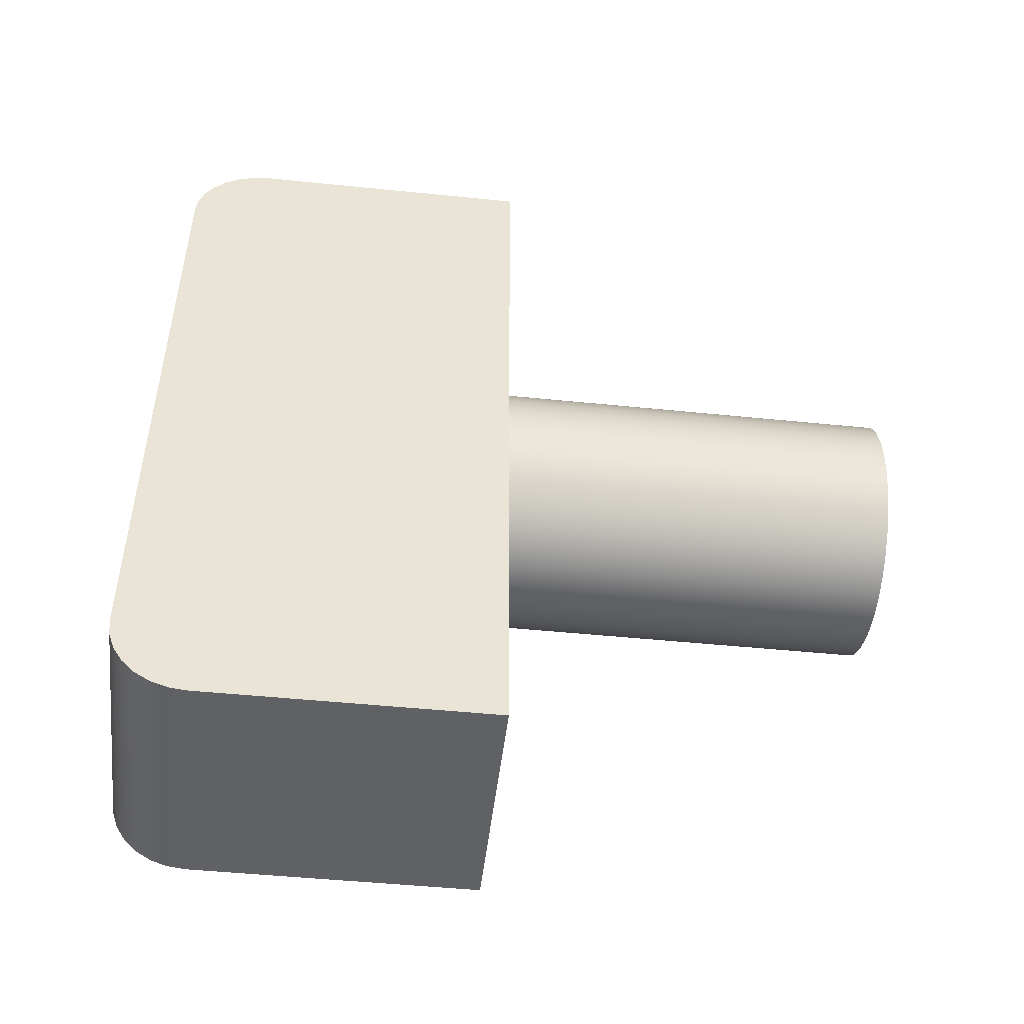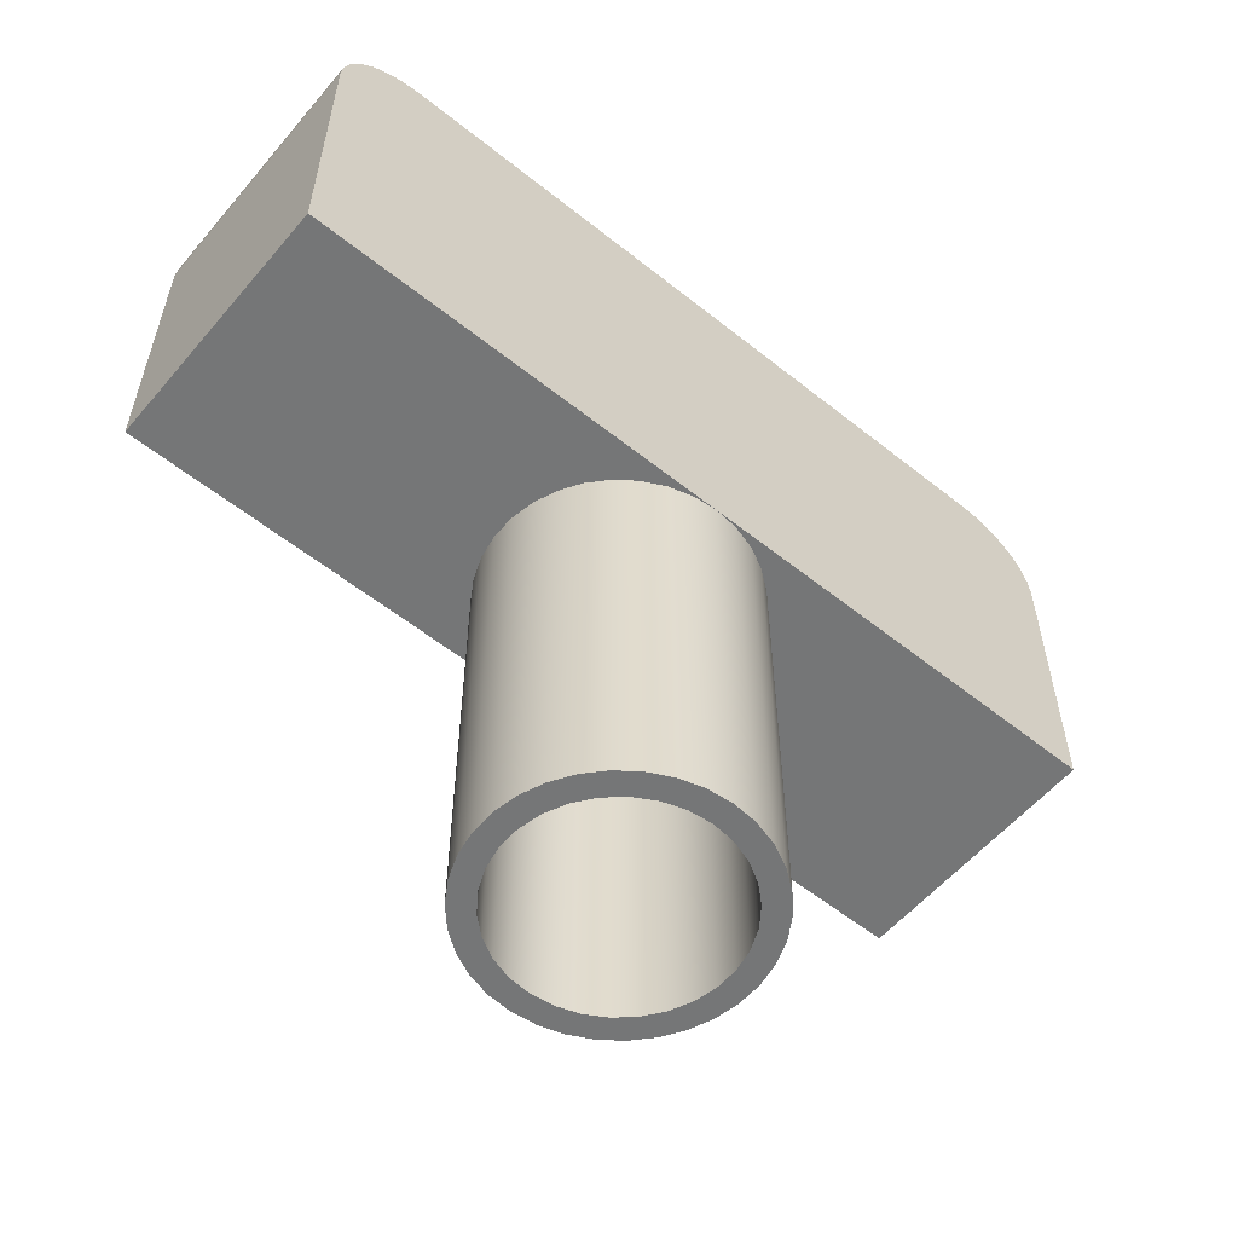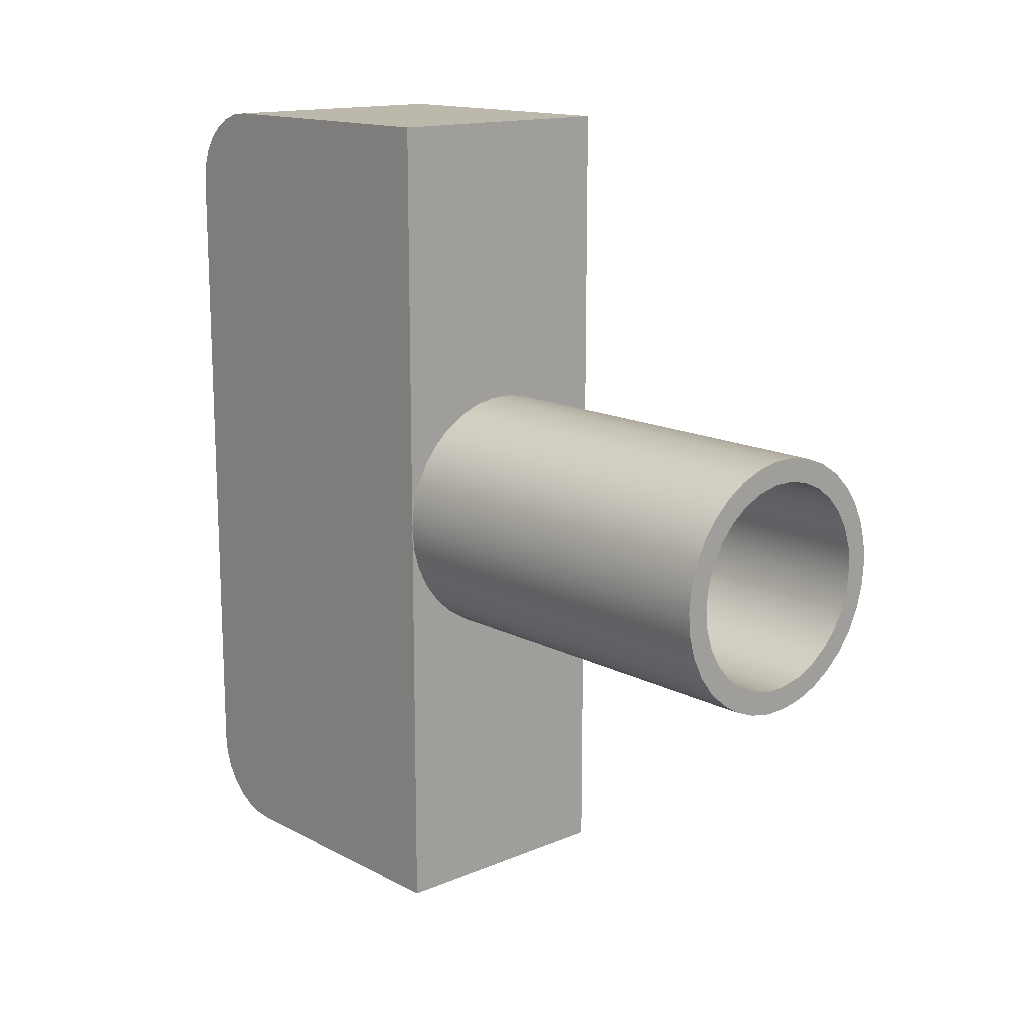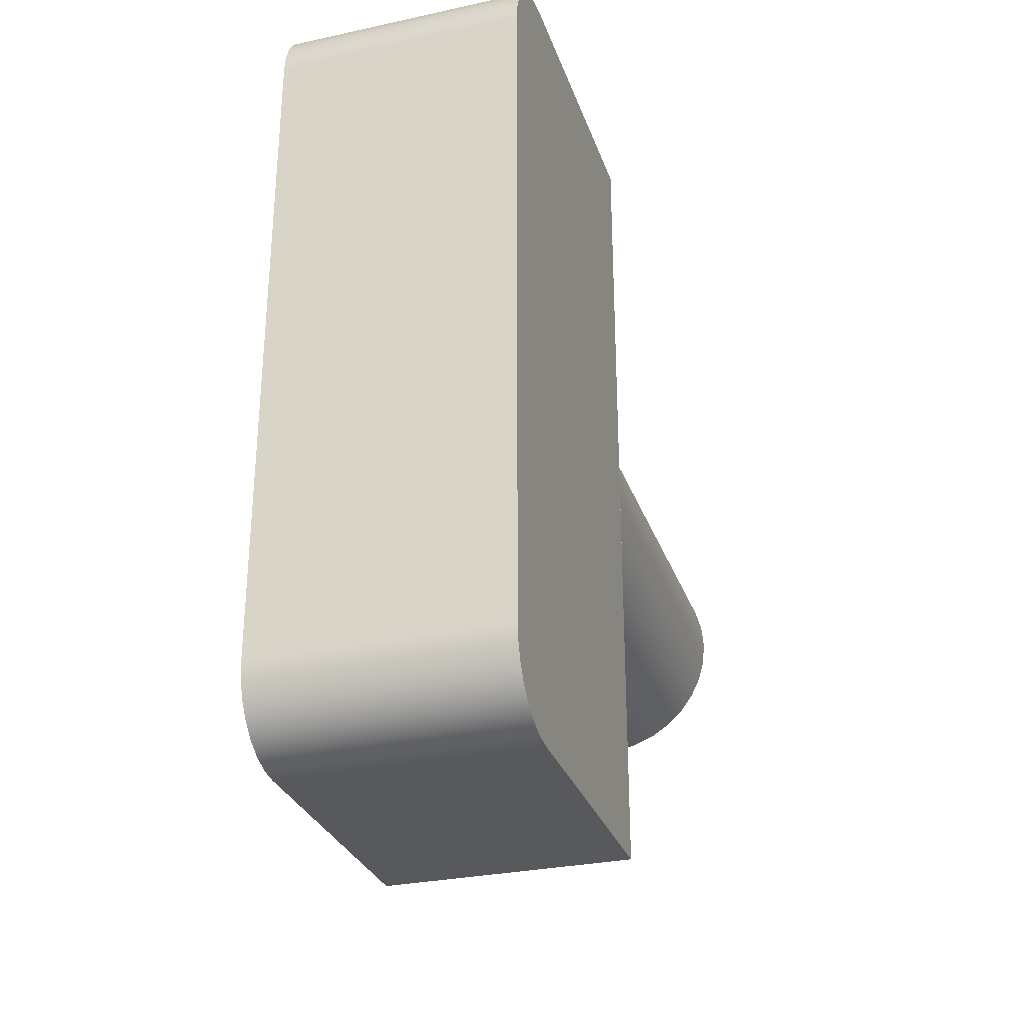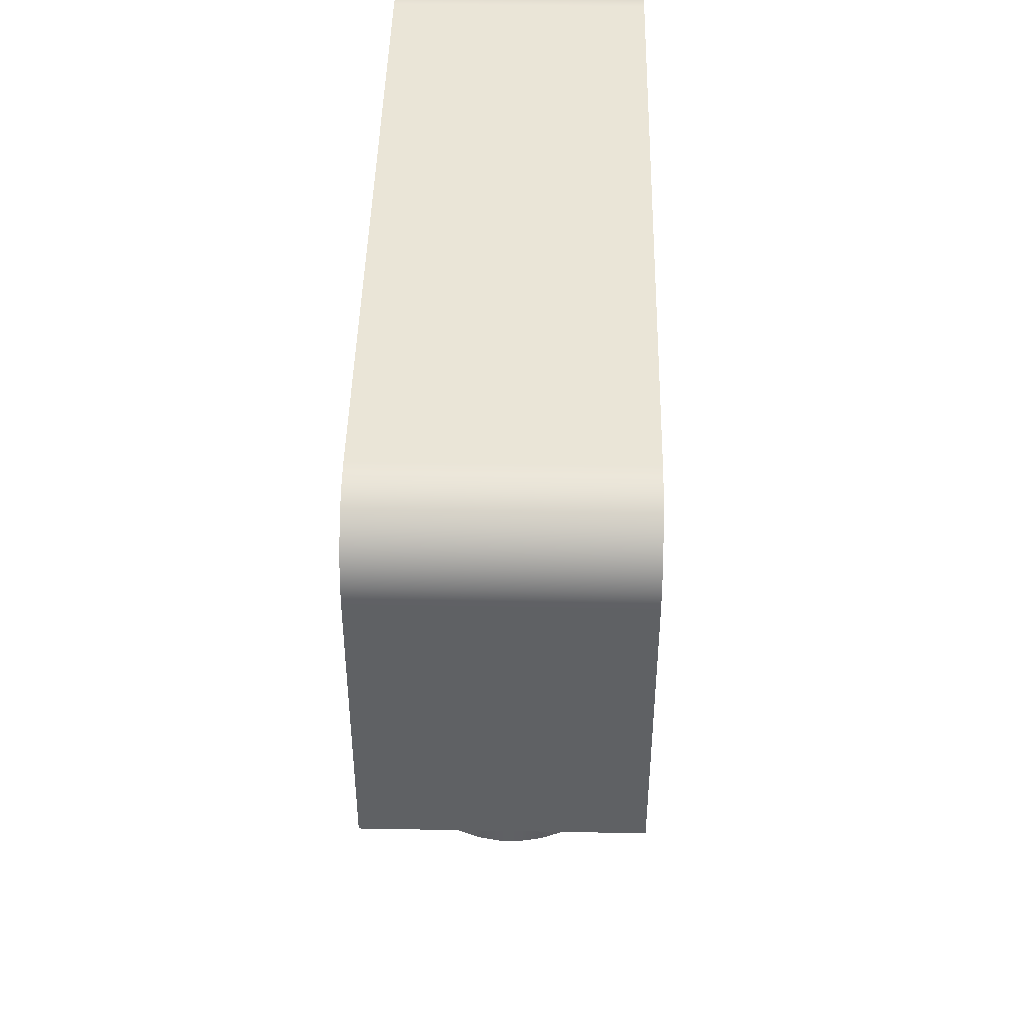
<metadata>
{"format":"obj","ext":"obj","renderer":"f3d","projection":"perspective","resolution":1024,"background":"white","views":[{"elev":-48.4,"azim":-96.5,"up":"+Z"},{"elev":-56.7,"azim":50.2,"up":"+Y"},{"elev":14.7,"azim":-41.9,"up":"+Z"},{"elev":-29.9,"azim":-162.5,"up":"+Z"},{"elev":44.4,"azim":1.2,"up":"+Y"}]}
</metadata>
<code>
v -4.5 -25.5 -5.511e-16
v -4.402 -25.5 -0.9356
v -4.111 -25.5 -1.83
v -3.641 -25.5 -2.645
v -3.011 -25.5 -3.344
v -2.25 -25.5 -3.897
v -1.391 -25.5 -4.28
v -0.4704 -25.5 -4.475
v 0.4704 -25.5 -4.475
v 1.391 -25.5 -4.28
v 2.25 -25.5 -3.897
v 3.011 -25.5 -3.344
v 3.641 -25.5 -2.645
v 4.111 -25.5 -1.83
v 4.402 -25.5 -0.9356
v 4.5 -25.5 0
v 4.402 -25.5 0.9356
v 4.111 -25.5 1.83
v 3.641 -25.5 2.645
v 3.011 -25.5 3.344
v 2.25 -25.5 3.897
v 1.391 -25.5 4.28
v 0.4704 -25.5 4.475
v -0.4704 -25.5 4.475
v -1.391 -25.5 4.28
v -2.25 -25.5 3.897
v -3.011 -25.5 3.344
v -3.641 -25.5 2.645
v -4.111 -25.5 1.83
v -4.402 -25.5 0.9356
v -4.5 -8 -5.511e-16
v -4.402 -8 0.9356
v -4.111 -8 1.83
v -3.641 -8 2.645
v -3.011 -8 3.344
v -2.25 -8 3.897
v -1.391 -8 4.28
v -0.4704 -8 4.475
v 0.4704 -8 4.475
v 1.391 -8 4.28
v 2.25 -8 3.897
v 3.011 -8 3.344
v 3.641 -8 2.645
v 4.111 -8 1.83
v 4.402 -8 0.9356
v 4.5 -8 0
v 4.402 -8 -0.9356
v 4.111 -8 -1.83
v 3.641 -8 -2.645
v 3.011 -8 -3.344
v 2.25 -8 -3.897
v 1.391 -8 -4.28
v 0.4704 -8 -4.475
v -0.4704 -8 -4.475
v -1.391 -8 -4.28
v -2.25 -8 -3.897
v -3.011 -8 -3.344
v -3.641 -8 -2.645
v -4.111 -8 -1.83
v -4.402 -8 -0.9356
v -4.5 -25.5 -5.511e-16
v -4.5 -8 -5.511e-16
v -5.5 -25.5 -6.736e-16
v -5.406 -25.5 1.011
v -5.129 -25.5 1.987
v -4.676 -25.5 2.895
v -4.065 -25.5 3.705
v -3.314 -25.5 4.389
v -2.452 -25.5 4.923
v -1.505 -25.5 5.29
v -0.5075 -25.5 5.477
v 0.5075 -25.5 5.477
v 1.505 -25.5 5.29
v 2.452 -25.5 4.923
v 3.314 -25.5 4.389
v 4.065 -25.5 3.705
v 4.676 -25.5 2.895
v 5.129 -25.5 1.987
v 5.406 -25.5 1.011
v 5.5 -25.5 0
v 5.406 -25.5 -1.011
v 5.129 -25.5 -1.987
v 4.676 -25.5 -2.895
v 4.065 -25.5 -3.705
v 3.314 -25.5 -4.389
v 2.452 -25.5 -4.923
v 1.505 -25.5 -5.29
v 0.5075 -25.5 -5.477
v -0.5075 -25.5 -5.477
v -1.505 -25.5 -5.29
v -2.452 -25.5 -4.923
v -3.314 -25.5 -4.389
v -4.065 -25.5 -3.705
v -4.676 -25.5 -2.895
v -5.129 -25.5 -1.987
v -5.406 -25.5 -1.011
v -5.5 -8 -6.736e-16
v -5.406 -8 -1.011
v -5.129 -8 -1.987
v -4.676 -8 -2.895
v -4.065 -8 -3.705
v -3.314 -8 -4.389
v -2.452 -8 -4.923
v -1.505 -8 -5.29
v -0.5075 -8 -5.477
v 0.5075 -8 -5.477
v 1.505 -8 -5.29
v 2.452 -8 -4.923
v 3.314 -8 -4.389
v 4.065 -8 -3.705
v 4.676 -8 -2.895
v 5.129 -8 -1.987
v 5.406 -8 -1.011
v 5.5 -8 0
v 5.406 -8 1.011
v 5.129 -8 1.987
v 4.676 -8 2.895
v 4.065 -8 3.705
v 3.314 -8 4.389
v 2.452 -8 4.923
v 1.505 -8 5.29
v 0.5075 -8 5.477
v -0.5075 -8 5.477
v -1.505 -8 5.29
v -2.452 -8 4.923
v -3.314 -8 4.389
v -4.065 -8 3.705
v -4.676 -8 2.895
v -5.129 -8 1.987
v -5.406 -8 1.011
v -5.5 -8 -6.736e-16
v -5.5 -25.5 -6.736e-16
v -4.5 -25.5 -5.511e-16
v -4.402 -25.5 0.9356
v -4.111 -25.5 1.83
v -3.641 -25.5 2.645
v -3.011 -25.5 3.344
v -2.25 -25.5 3.897
v -1.391 -25.5 4.28
v -0.4704 -25.5 4.475
v 0.4704 -25.5 4.475
v 1.391 -25.5 4.28
v 2.25 -25.5 3.897
v 3.011 -25.5 3.344
v 3.641 -25.5 2.645
v 4.111 -25.5 1.83
v 4.402 -25.5 0.9356
v 4.5 -25.5 0
v 4.402 -25.5 -0.9356
v 4.111 -25.5 -1.83
v 3.641 -25.5 -2.645
v 3.011 -25.5 -3.344
v 2.25 -25.5 -3.897
v 1.391 -25.5 -4.28
v 0.4704 -25.5 -4.475
v -0.4704 -25.5 -4.475
v -1.391 -25.5 -4.28
v -2.25 -25.5 -3.897
v -3.011 -25.5 -3.344
v -3.641 -25.5 -2.645
v -4.111 -25.5 -1.83
v -4.402 -25.5 -0.9356
v -5.5 -25.5 -6.736e-16
v -5.406 -25.5 -1.011
v -5.129 -25.5 -1.987
v -4.676 -25.5 -2.895
v -4.065 -25.5 -3.705
v -3.314 -25.5 -4.389
v -2.452 -25.5 -4.923
v -1.505 -25.5 -5.29
v -0.5075 -25.5 -5.477
v 0.5075 -25.5 -5.477
v 1.505 -25.5 -5.29
v 2.452 -25.5 -4.923
v 3.314 -25.5 -4.389
v 4.065 -25.5 -3.705
v 4.676 -25.5 -2.895
v 5.129 -25.5 -1.987
v 5.406 -25.5 -1.011
v 5.5 -25.5 0
v 5.406 -25.5 1.011
v 5.129 -25.5 1.987
v 4.676 -25.5 2.895
v 4.065 -25.5 3.705
v 3.314 -25.5 4.389
v 2.452 -25.5 4.923
v 1.505 -25.5 5.29
v 0.5075 -25.5 5.477
v -0.5075 -25.5 5.477
v -1.505 -25.5 5.29
v -2.452 -25.5 4.923
v -3.314 -25.5 4.389
v -4.065 -25.5 3.705
v -4.676 -25.5 2.895
v -5.129 -25.5 1.987
v -5.406 -25.5 1.011
v -5.5 -8 -6.736e-16
v -5.406 -8 1.011
v -5.129 -8 1.987
v -4.676 -8 2.895
v -4.065 -8 3.705
v -3.314 -8 4.389
v -2.452 -8 4.923
v -1.505 -8 5.29
v -0.5075 -8 5.477
v 0.5075 -8 5.477
v 1.505 -8 5.29
v 2.452 -8 4.923
v 3.314 -8 4.389
v 4.065 -8 3.705
v 4.676 -8 2.895
v 5.129 -8 1.987
v 5.406 -8 1.011
v 5.5 -8 0
v 5.5 -8 18.25
v -5.5 -8 18.25
v 5.5 -8 0
v 5.406 -8 -1.011
v 5.129 -8 -1.987
v 4.676 -8 -2.895
v 4.065 -8 -3.705
v 3.314 -8 -4.389
v 2.452 -8 -4.923
v 1.505 -8 -5.29
v 0.5075 -8 -5.477
v -0.5075 -8 -5.477
v -1.505 -8 -5.29
v -2.452 -8 -4.923
v -3.314 -8 -4.389
v -4.065 -8 -3.705
v -4.676 -8 -2.895
v -5.129 -8 -1.987
v -5.406 -8 -1.011
v -5.5 -8 -6.736e-16
v -5.5 -8 -18.25
v 5.5 -8 -18.25
v -5.5 8 -14.75
v -5.5 7.912 -15.53
v -5.5 7.653 -16.27
v -5.5 7.236 -16.93
v -5.5 6.682 -17.49
v -5.5 6.019 -17.9
v -5.5 5.279 -18.16
v -5.5 4.5 -18.25
v -5.5 -8 -18.25
v -5.5 -8 -6.736e-16
v -5.5 -8 18.25
v -5.5 4.5 18.25
v -5.5 5.279 18.16
v -5.5 6.019 17.9
v -5.5 6.682 17.49
v -5.5 7.236 16.93
v -5.5 7.653 16.27
v -5.5 7.912 15.53
v -5.5 8 14.75
v -5.5 4.5 -18.25
v 5.5 4.5 -18.25
v 5.5 -8 -18.25
v -5.5 -8 -18.25
v -4.5 -8 -5.511e-16
v -4.402 -8 -0.9356
v -4.111 -8 -1.83
v -3.641 -8 -2.645
v -3.011 -8 -3.344
v -2.25 -8 -3.897
v -1.391 -8 -4.28
v -0.4704 -8 -4.475
v 0.4704 -8 -4.475
v 1.391 -8 -4.28
v 2.25 -8 -3.897
v 3.011 -8 -3.344
v 3.641 -8 -2.645
v 4.111 -8 -1.83
v 4.402 -8 -0.9356
v 4.5 -8 0
v 4.402 -8 0.9356
v 4.111 -8 1.83
v 3.641 -8 2.645
v 3.011 -8 3.344
v 2.25 -8 3.897
v 1.391 -8 4.28
v 0.4704 -8 4.475
v -0.4704 -8 4.475
v -1.391 -8 4.28
v -2.25 -8 3.897
v -3.011 -8 3.344
v -3.641 -8 2.645
v -4.111 -8 1.83
v -4.402 -8 0.9356
v -5.5 -8 18.25
v 5.5 -8 18.25
v 5.5 4.5 18.25
v -5.5 4.5 18.25
v -5.5 4.5 18.25
v 5.5 4.5 18.25
v 5.5 5.279 18.16
v 5.5 6.019 17.9
v 5.5 6.682 17.49
v 5.5 7.236 16.93
v 5.5 7.653 16.27
v 5.5 7.912 15.53
v 5.5 8 14.75
v -5.5 8 14.75
v -5.5 7.912 15.53
v -5.5 7.653 16.27
v -5.5 7.236 16.93
v -5.5 6.682 17.49
v -5.5 6.019 17.9
v -5.5 5.279 18.16
v -5.5 8 14.75
v 5.5 8 14.75
v 5.5 8 -14.75
v -5.5 8 -14.75
v -5.5 8 -14.75
v 5.5 8 -14.75
v 5.5 7.912 -15.53
v 5.5 7.653 -16.27
v 5.5 7.236 -16.93
v 5.5 6.682 -17.49
v 5.5 6.019 -17.9
v 5.5 5.279 -18.16
v 5.5 4.5 -18.25
v -5.5 4.5 -18.25
v -5.5 5.279 -18.16
v -5.5 6.019 -17.9
v -5.5 6.682 -17.49
v -5.5 7.236 -16.93
v -5.5 7.653 -16.27
v -5.5 7.912 -15.53
v 5.5 4.5 -18.25
v 5.5 5.279 -18.16
v 5.5 6.019 -17.9
v 5.5 6.682 -17.49
v 5.5 7.236 -16.93
v 5.5 7.653 -16.27
v 5.5 7.912 -15.53
v 5.5 8 -14.75
v 5.5 8 14.75
v 5.5 7.912 15.53
v 5.5 7.653 16.27
v 5.5 7.236 16.93
v 5.5 6.682 17.49
v 5.5 6.019 17.9
v 5.5 5.279 18.16
v 5.5 4.5 18.25
v 5.5 -8 18.25
v 5.5 -8 0
v 5.5 -8 -18.25
g df0aba00-e36d-11ea-a969-54bf646e7e1f
f 2 60 1
f 1 60 62
f 61 31 30
f 30 31 32
f 30 32 29
f 29 32 33
f 29 33 28
f 28 33 34
f 28 34 27
f 27 34 35
f 27 35 26
f 26 35 36
f 26 36 25
f 25 36 37
f 25 37 24
f 24 37 38
f 24 38 23
f 23 38 39
f 23 39 22
f 22 39 40
f 22 40 21
f 21 40 41
f 21 41 20
f 20 41 42
f 20 42 19
f 19 42 43
f 19 43 18
f 18 43 44
f 18 44 17
f 17 44 45
f 17 45 16
f 16 45 46
f 16 46 15
f 15 46 47
f 15 47 14
f 14 47 48
f 14 48 13
f 13 48 49
f 13 49 12
f 12 49 50
f 12 50 11
f 11 50 51
f 11 51 10
f 10 51 52
f 10 52 9
f 9 52 53
f 9 53 8
f 8 53 54
f 8 54 7
f 7 54 55
f 7 55 6
f 6 55 56
f 6 56 5
f 5 56 57
f 5 57 4
f 4 57 58
f 4 58 3
f 3 58 59
f 3 59 2
f 2 59 60
g df0c40ba-e36d-11ea-bbbb-54bf646e7e1f
f 64 130 63
f 63 130 131
f 132 97 96
f 96 97 98
f 96 98 99
f 64 65 130
f 130 65 129
f 129 65 66
f 129 66 128
f 128 66 67
f 128 67 127
f 127 67 68
f 127 68 126
f 126 68 69
f 126 69 125
f 125 69 70
f 125 70 124
f 124 70 71
f 124 71 123
f 123 71 72
f 123 72 122
f 122 72 73
f 122 73 121
f 121 73 74
f 121 74 120
f 120 74 75
f 120 75 119
f 119 75 76
f 119 76 118
f 118 76 77
f 118 77 117
f 117 77 78
f 117 78 116
f 116 78 79
f 116 79 115
f 115 79 80
f 115 80 114
f 114 80 81
f 114 81 113
f 113 81 82
f 113 82 112
f 112 82 83
f 112 83 111
f 111 83 84
f 111 84 110
f 110 84 85
f 110 85 109
f 109 85 86
f 109 86 108
f 108 86 87
f 108 87 107
f 107 87 88
f 107 88 106
f 106 88 89
f 106 89 105
f 105 89 90
f 105 90 104
f 104 90 91
f 104 91 103
f 103 91 92
f 103 92 102
f 102 92 93
f 102 93 101
f 101 93 94
f 101 94 100
f 100 94 95
f 100 95 99
f 99 95 96
g df0d2b00-e36d-11ea-b00f-54bf646e7e1f
f 134 196 133
f 133 196 163
f 133 163 164
f 196 134 195
f 195 134 135
f 195 135 194
f 194 135 136
f 194 136 193
f 193 136 137
f 193 137 192
f 192 137 138
f 192 138 191
f 191 138 139
f 191 139 190
f 190 139 140
f 190 140 189
f 189 140 141
f 189 141 188
f 188 141 187
f 187 141 142
f 187 142 186
f 186 142 143
f 186 143 185
f 185 143 144
f 185 144 184
f 184 144 145
f 184 145 183
f 183 145 146
f 183 146 182
f 182 146 147
f 182 147 181
f 181 147 148
f 181 148 180
f 180 148 179
f 179 148 149
f 179 149 178
f 178 149 150
f 178 150 177
f 177 150 151
f 177 151 176
f 176 151 152
f 176 152 175
f 175 152 153
f 175 153 174
f 174 153 154
f 174 154 173
f 173 154 155
f 173 155 172
f 172 155 156
f 172 156 171
f 171 156 170
f 170 156 157
f 170 157 169
f 169 157 158
f 169 158 168
f 168 158 159
f 168 159 167
f 167 159 160
f 167 160 166
f 166 160 161
f 166 161 165
f 165 161 162
f 165 162 164
f 164 162 133
g 30a01a69-03df-3479-9245-67ee59c62e5c
f 197 198 216
f 216 198 199
f 216 199 200
f 200 201 216
f 216 201 202
f 216 202 203
f 203 204 216
f 216 204 205
f 216 205 206
f 216 206 215
f 215 206 207
f 215 207 208
f 208 209 215
f 215 209 210
f 215 210 211
f 211 212 215
f 215 212 213
f 215 213 214
g de711062-e36d-11ea-927f-54bf646e7e1f
f 217 218 236
f 236 218 219
f 236 219 220
f 220 221 236
f 236 221 222
f 236 222 223
f 223 224 236
f 236 224 225
f 236 225 235
f 235 225 226
f 235 226 227
f 227 228 235
f 235 228 229
f 235 229 230
f 230 231 235
f 235 231 232
f 235 232 233
f 233 234 235
g de6fb0c0-e36d-11ea-a2de-54bf646e7e1f
f 238 239 237
f 237 239 240
f 237 240 241
f 241 242 237
f 237 242 243
f 237 243 244
f 245 246 244
f 244 246 248
f 244 248 237
f 237 248 255
f 255 248 249
f 255 249 250
f 246 247 248
f 250 251 255
f 255 251 252
f 255 252 253
f 253 254 255
g de7073e4-e36d-11ea-919c-54bf646e7e1f
f 257 258 256
f 256 258 259
g df0e8a9a-e36d-11ea-b5e0-54bf646e7e1f
f 260 261 289
f 289 261 288
f 288 261 262
f 288 262 287
f 287 262 263
f 287 263 286
f 286 263 264
f 286 264 285
f 285 264 265
f 285 265 284
f 284 265 266
f 284 266 283
f 283 266 267
f 283 267 282
f 282 267 268
f 282 268 281
f 281 268 269
f 281 269 280
f 280 269 270
f 280 270 279
f 279 270 271
f 279 271 278
f 278 271 272
f 278 272 277
f 277 272 273
f 277 273 276
f 276 273 274
f 276 274 275
g de718574-e36d-11ea-8c81-54bf646e7e1f
f 291 292 290
f 290 292 293
g de71fa9e-e36d-11ea-9939-54bf646e7e1f
f 294 295 309
f 309 295 296
f 309 296 308
f 308 296 297
f 308 297 307
f 307 297 298
f 307 298 306
f 306 298 299
f 306 299 305
f 305 299 300
f 305 300 304
f 304 300 301
f 304 301 303
f 303 301 302
g de729706-e36d-11ea-bbe9-54bf646e7e1f
f 311 312 310
f 310 312 313
g de730c86-e36d-11ea-bc52-54bf646e7e1f
f 314 315 329
f 329 315 316
f 329 316 328
f 328 316 317
f 328 317 327
f 327 317 318
f 327 318 326
f 326 318 319
f 326 319 325
f 325 319 320
f 325 320 324
f 324 320 321
f 324 321 323
f 323 321 322
g de73a876-e36d-11ea-ac46-54bf646e7e1f
f 331 337 330
f 330 337 338
f 330 338 345
f 345 338 344
f 344 338 343
f 343 338 342
f 342 338 341
f 341 338 340
f 340 338 339
f 331 332 337
f 337 332 333
f 337 333 334
f 334 335 337
f 337 335 336
f 346 347 345
f 345 347 330
f 347 348 330

</code>
